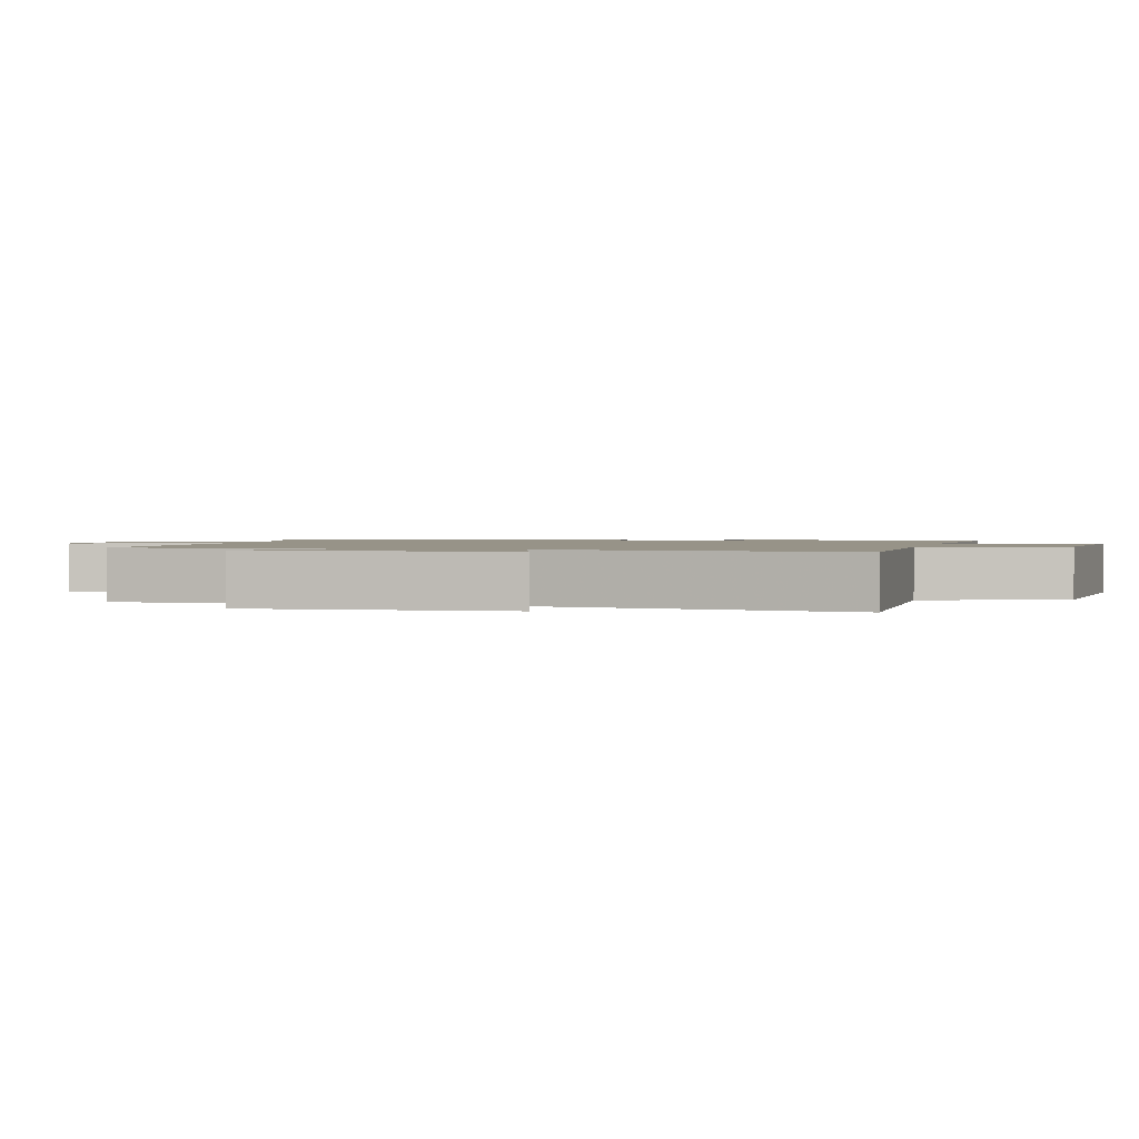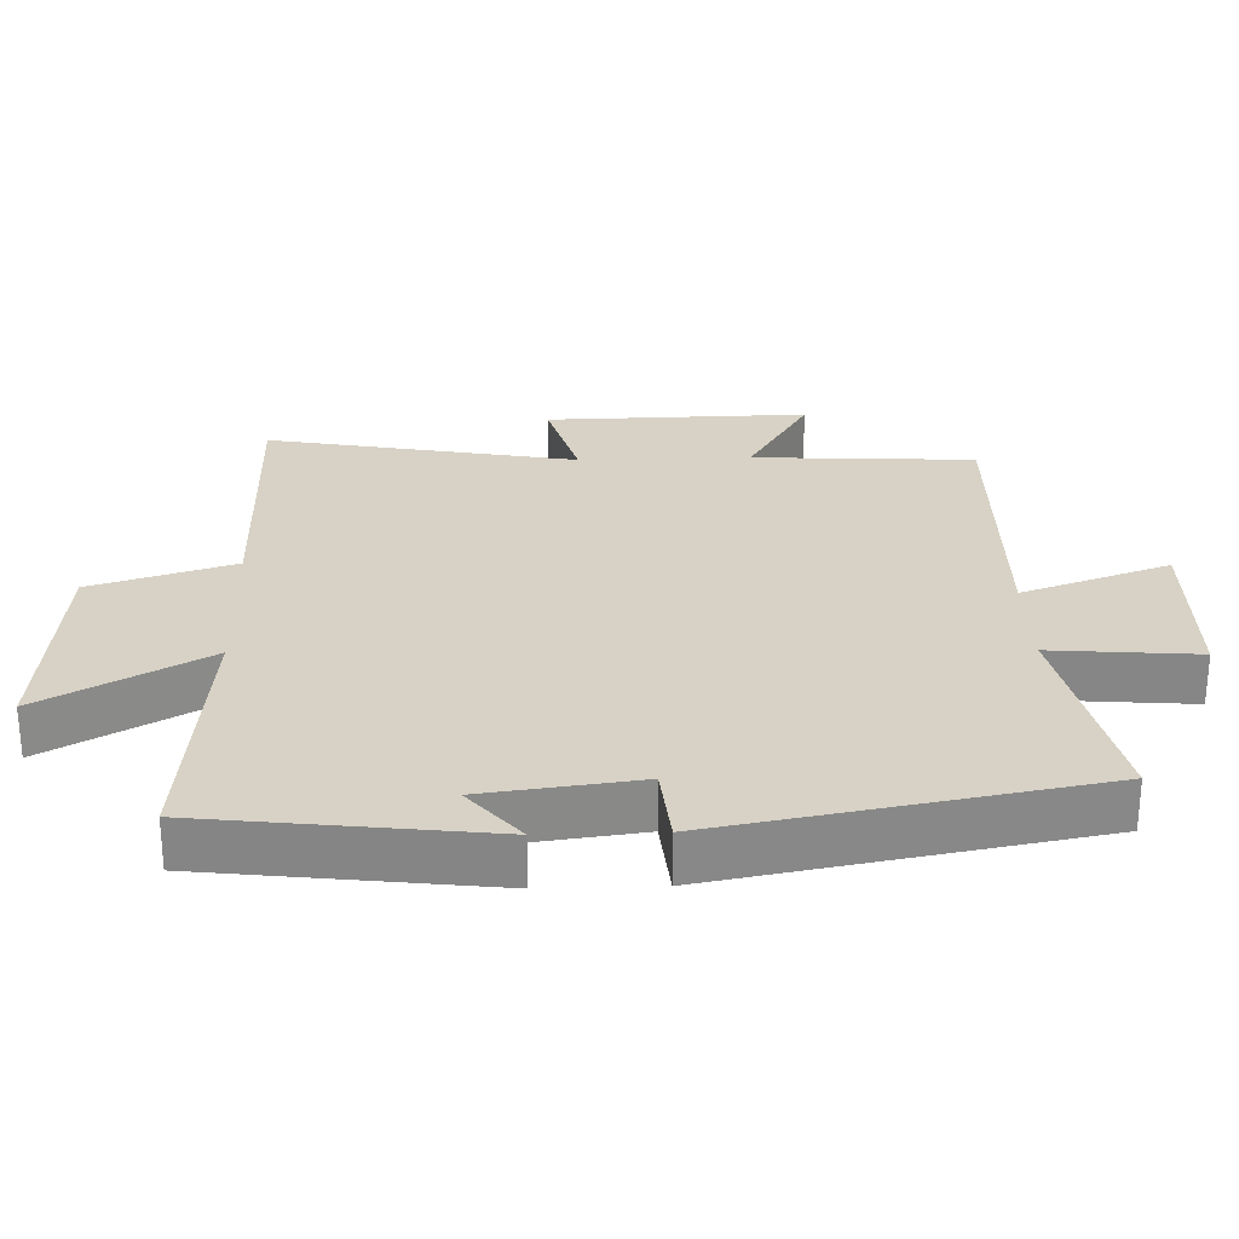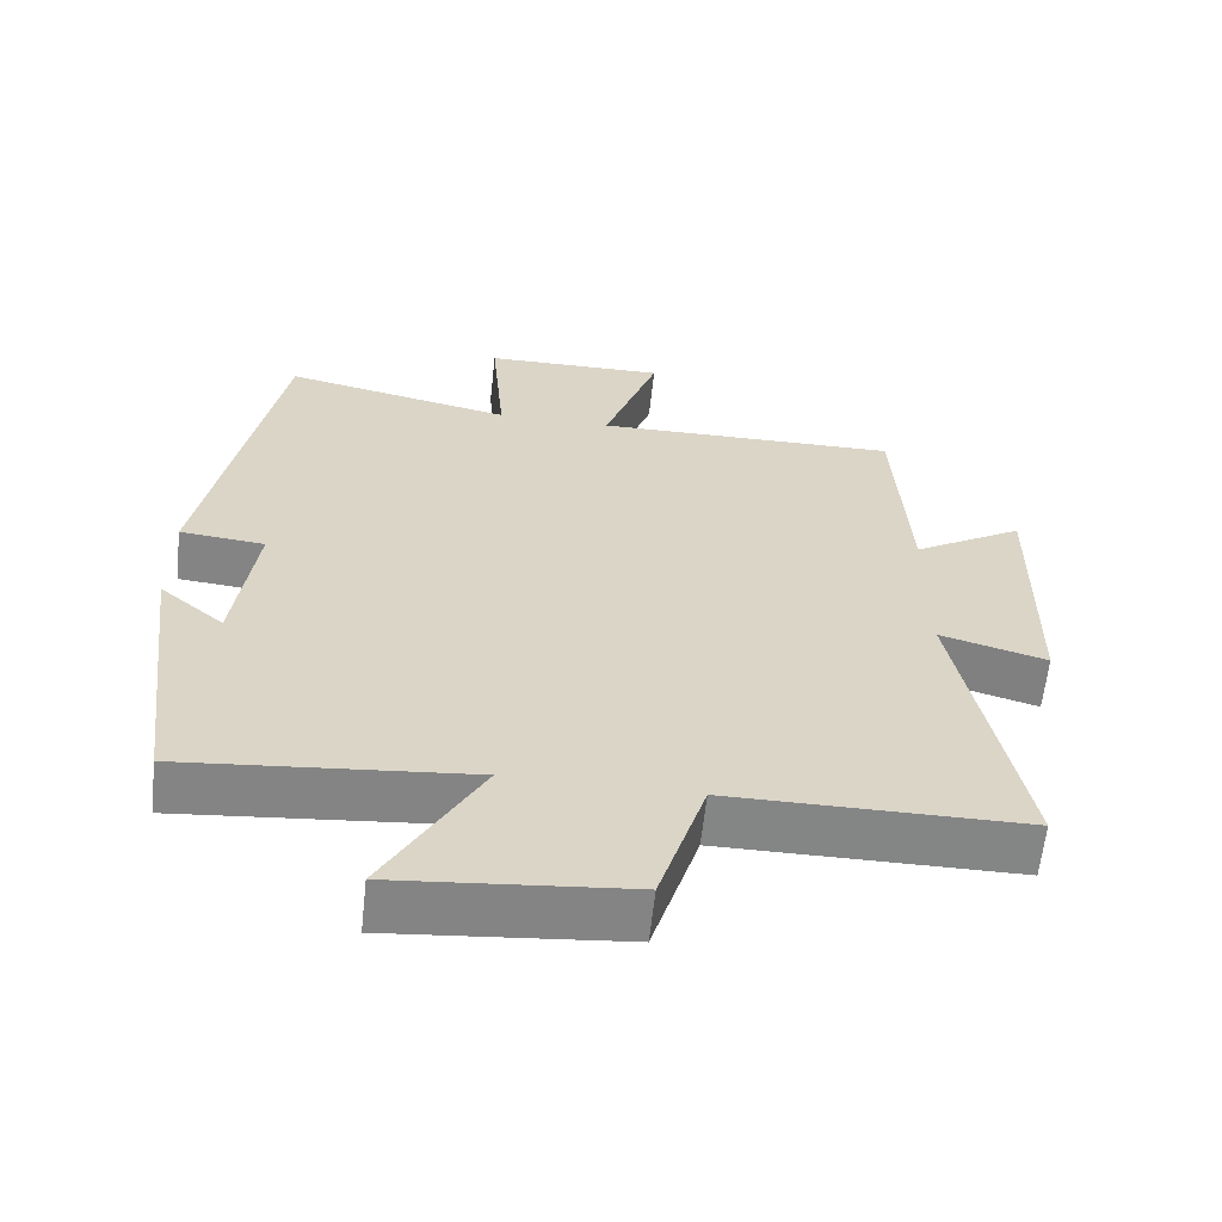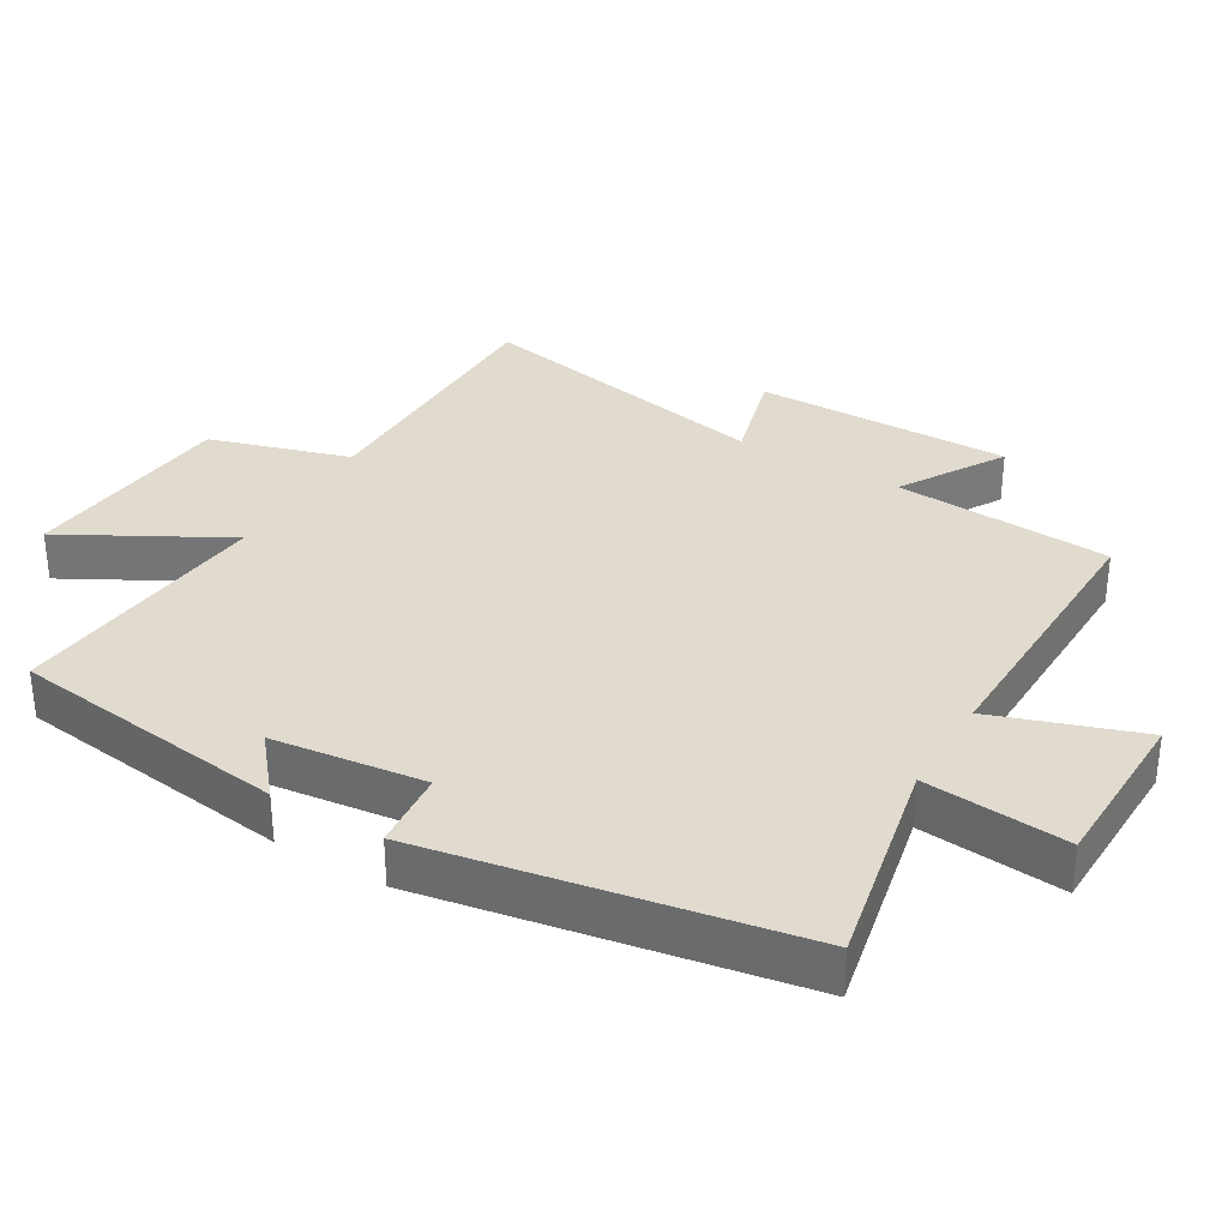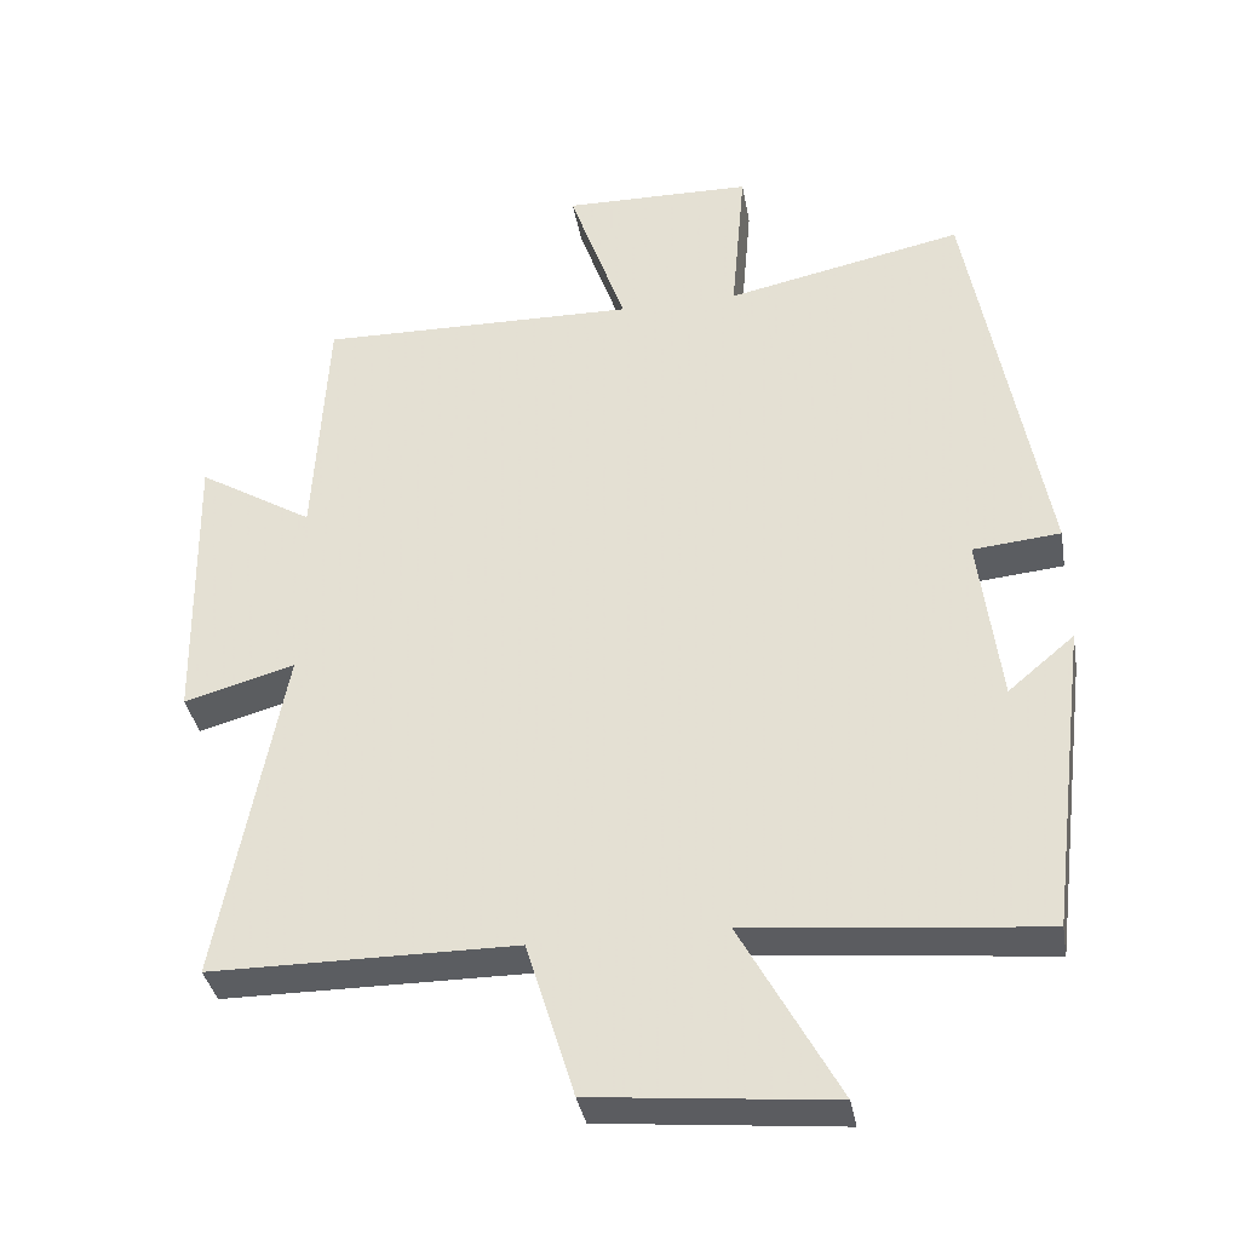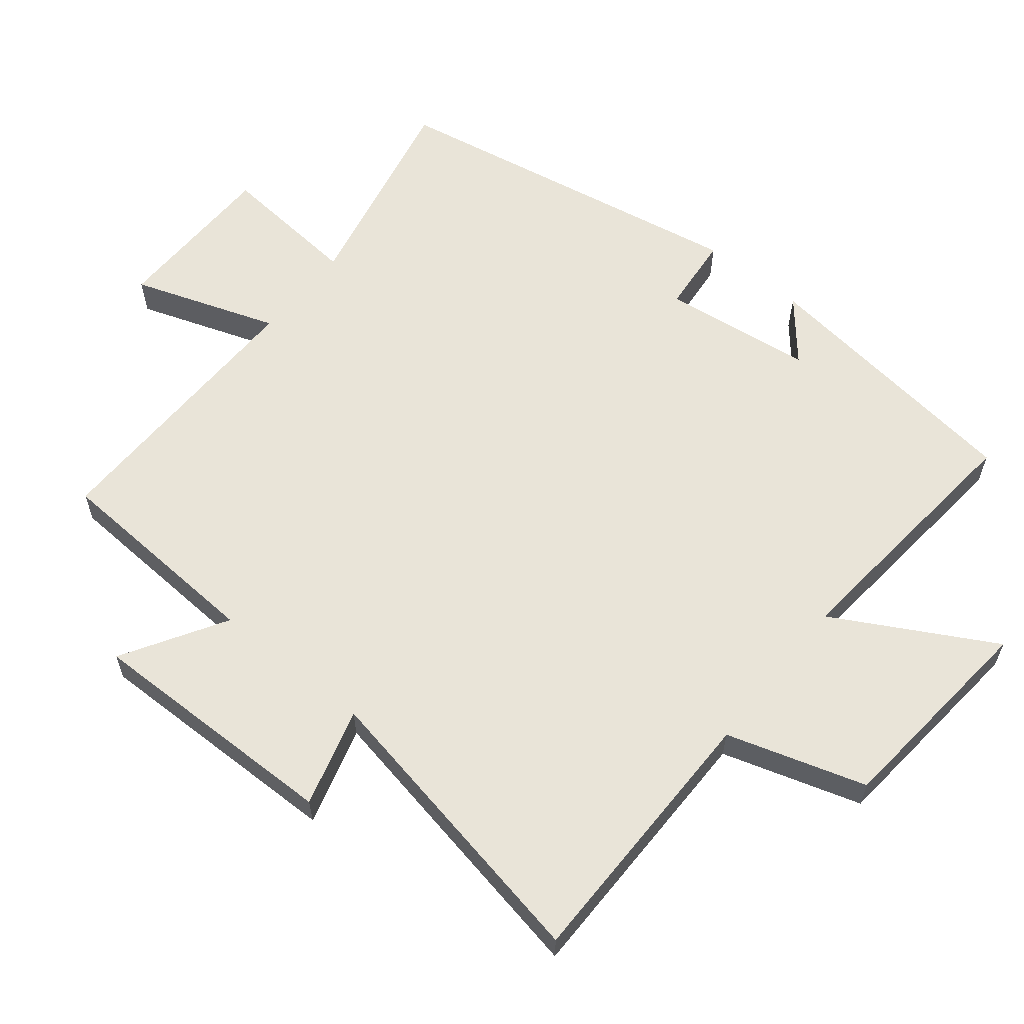
<metadata>
{"format":"obj","ext":"obj","renderer":"f3d","projection":"perspective","resolution":1024,"background":"white","views":[{"elev":1.4,"azim":103.2,"up":"+Y"},{"elev":27.4,"azim":-91.9,"up":"+Y"},{"elev":-61.6,"azim":-6.2,"up":"+Z"},{"elev":33.4,"azim":-59.2,"up":"+Y"},{"elev":-35.9,"azim":-170.1,"up":"+Z"},{"elev":60.7,"azim":128.9,"up":"+Y"}]}
</metadata>
<code>
v 0.482 0.07 0.507
v 0.5 0.07 0.189
v 0.651 0.07 0.28
v 0.645 0.07 -0.096
v 0.5 0.07 -0.055
v 0.584 0.07 -0.499
v 0.184 0.07 -0.5
v 0.121 0.07 -0.704
v -0.193 0.07 -0.734
v -0.064 0.07 -0.5
v -0.449 0.07 -0.537
v -0.5 0.07 -0.131
v -0.413 0.07 -0.204
v -0.385 0.07 0.018
v -0.5 0.07 0.029
v -0.402 0.07 0.566
v -0.091 0.07 0.5
v -0.109 0.07 0.709
v 0.139 0.07 0.713
v 0.065 0.07 0.5
v 0.482 0 0.507
v 0.5 0 0.189
v 0.651 0 0.28
v 0.645 0 -0.096
v 0.5 0 -0.055
v 0.584 0 -0.499
v 0.184 0 -0.5
v 0.121 0 -0.704
v -0.193 0 -0.734
v -0.064 0 -0.5
v -0.449 0 -0.537
v -0.5 0 -0.131
v -0.413 0 -0.204
v -0.385 0 0.018
v -0.5 0 0.029
v -0.402 0 0.566
v -0.091 0 0.5
v -0.109 0 0.709
v 0.139 0 0.713
v 0.065 0 0.5
f 17 18 19 20
f 14 15 16 17
f 13 14 17 20
f 10 11 12 13
f 20 1 2
f 13 20 2
f 10 13 2
f 7 8 9 10
f 5 6 7 10
f 2 3 4 5
f 2 5 10
f 40 39 38 37
f 37 36 35 34
f 40 37 34 33
f 33 32 31 30
f 22 21 40
f 22 40 33
f 22 33 30
f 30 29 28 27
f 30 27 26 25
f 25 24 23 22
f 30 25 22
f 1 21 22 2
f 2 22 23 3
f 3 23 24 4
f 4 24 25 5
f 5 25 26 6
f 6 26 27 7
f 7 27 28 8
f 8 28 29 9
f 9 29 30 10
f 10 30 31 11
f 11 31 32 12
f 12 32 33 13
f 13 33 34 14
f 14 34 35 15
f 15 35 36 16
f 16 36 37 17
f 17 37 38 18
f 18 38 39 19
f 19 39 40 20
f 20 40 21 1

</code>
